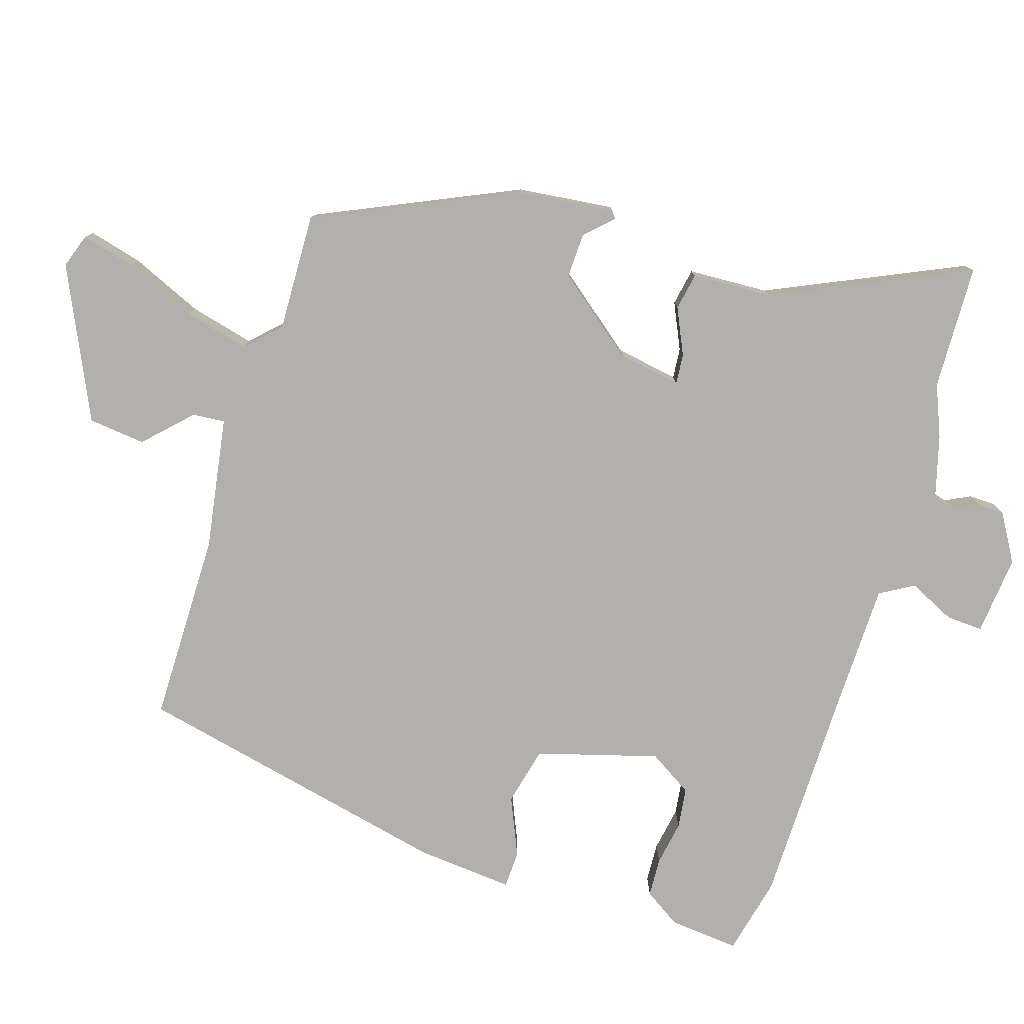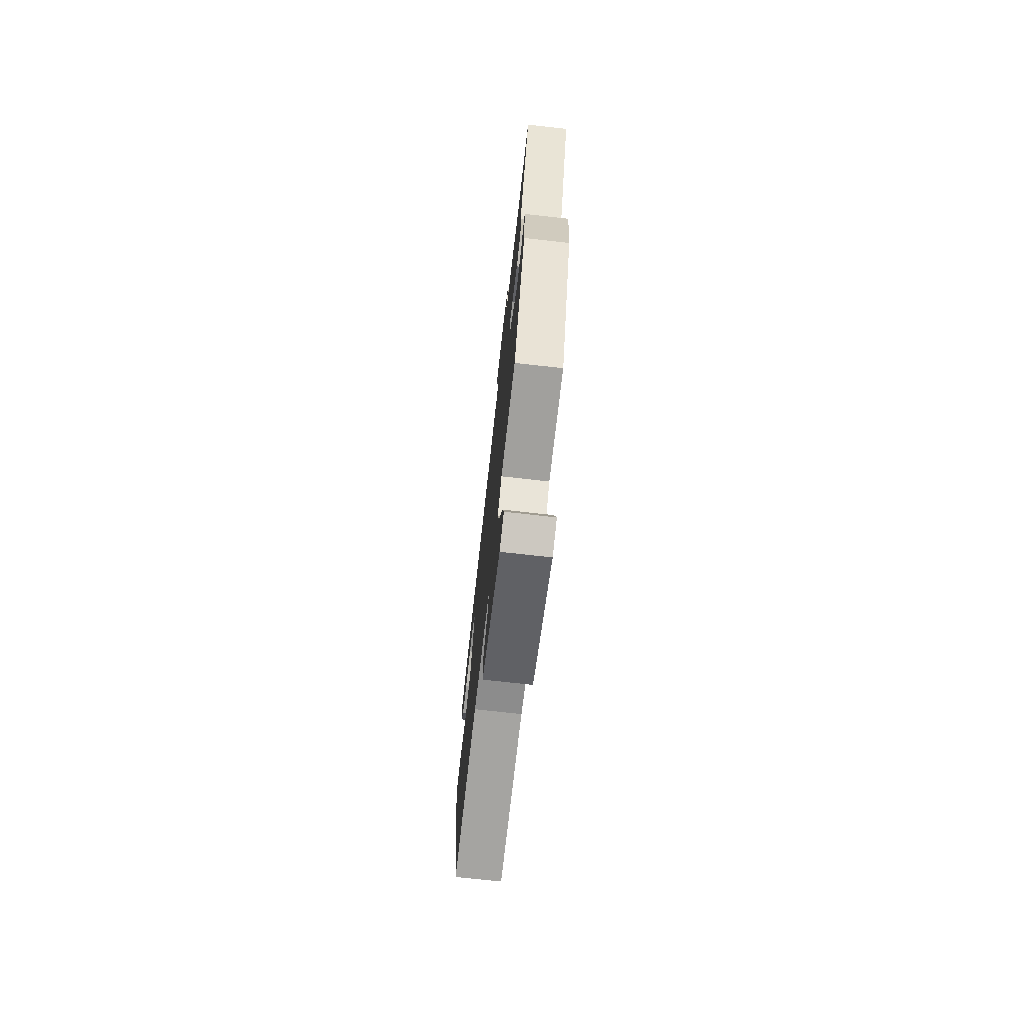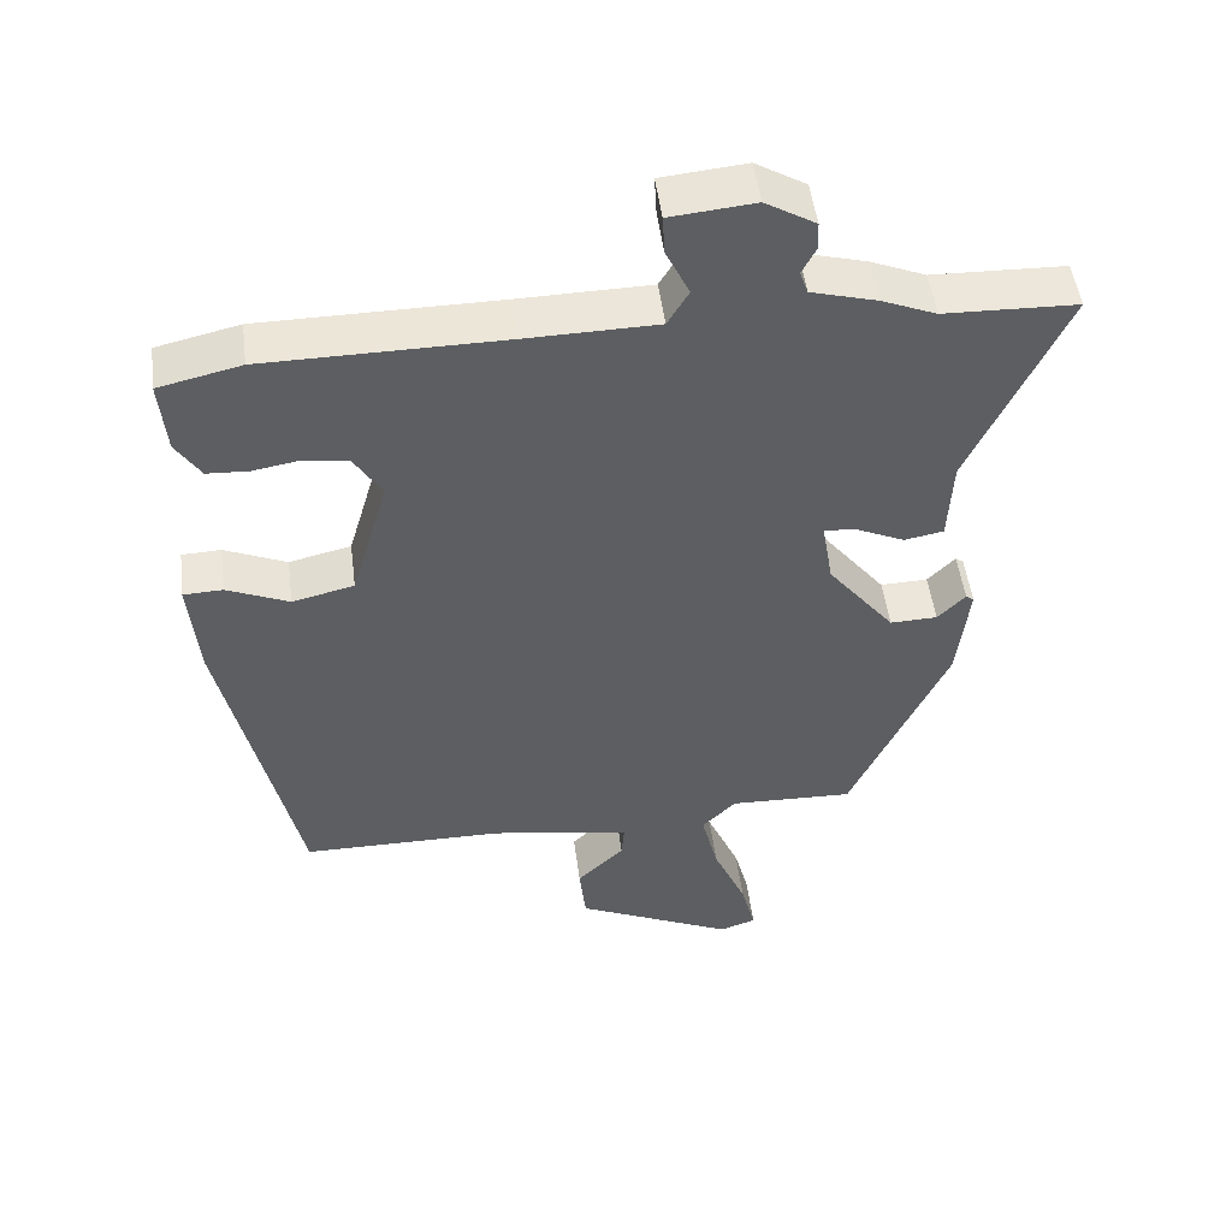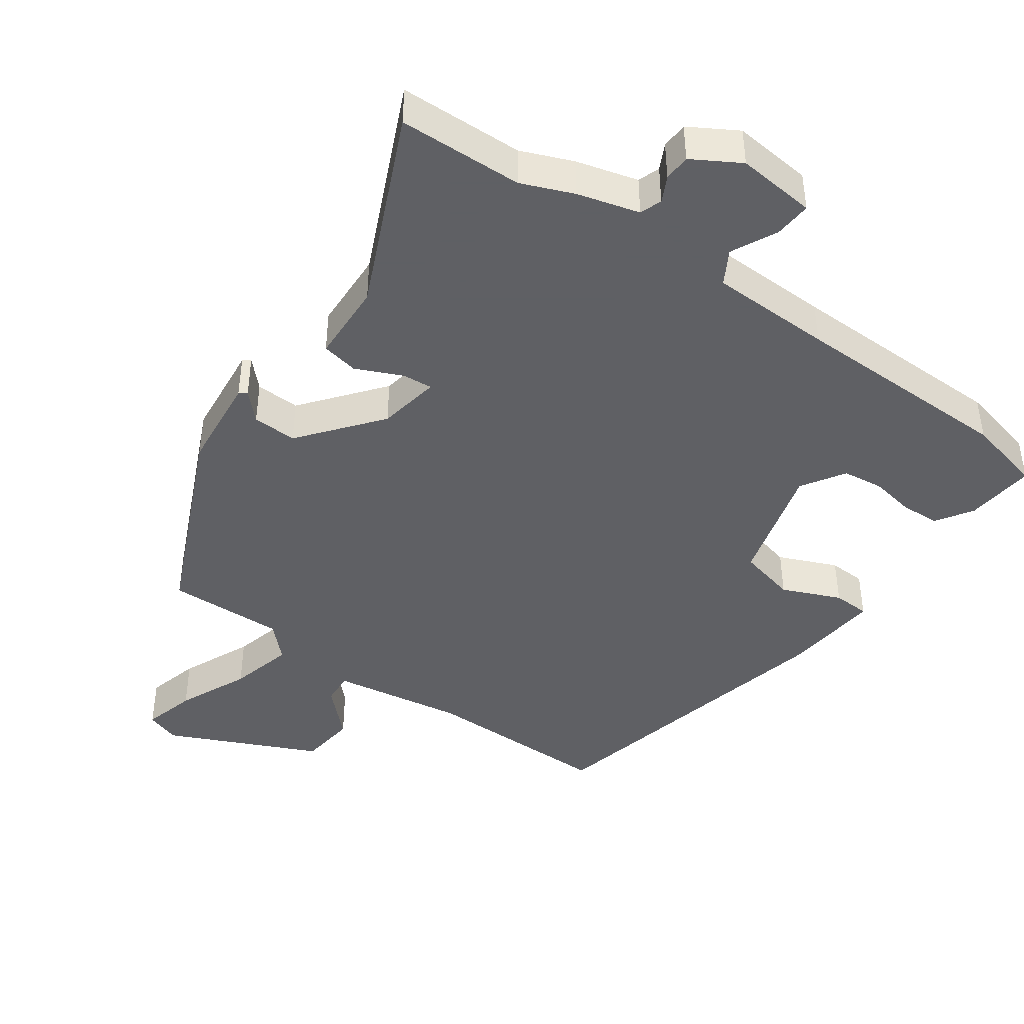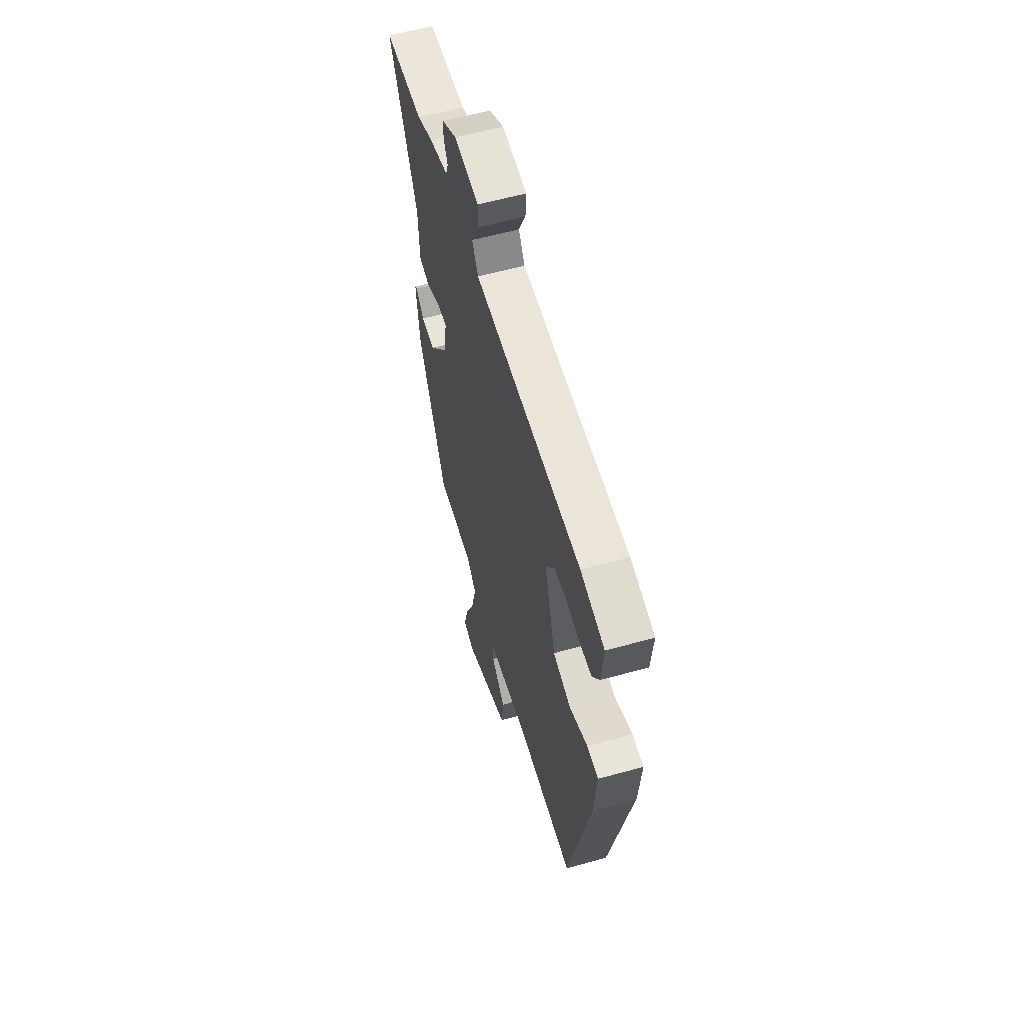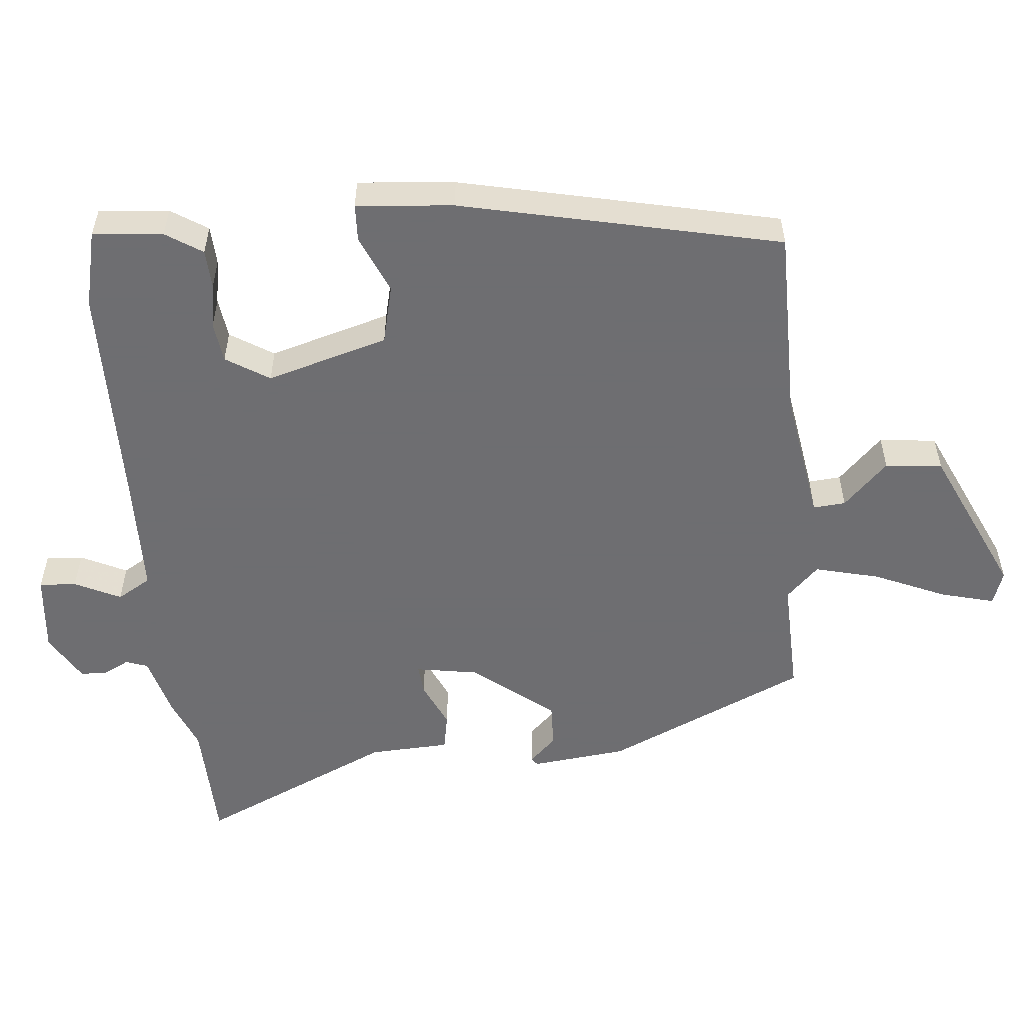
<metadata>
{"format":"obj","ext":"obj","renderer":"f3d","projection":"perspective","resolution":1024,"background":"white","views":[{"elev":-78.8,"azim":-107.6,"up":"+Y"},{"elev":-73.7,"azim":-96.4,"up":"+Z"},{"elev":50.1,"azim":172.7,"up":"+Z"},{"elev":-43.2,"azim":-35.8,"up":"+Y"},{"elev":58.6,"azim":73.9,"up":"+Z"},{"elev":-54.4,"azim":95.1,"up":"+Y"}]}
</metadata>
<code>
v 0.421 0.07 -0.489
v 0.144 0.07 -0.491
v -0.049 0.07 -0.523
v -0.045 0.07 -0.57
v 0.02 0.07 -0.634
v 0.011 0.07 -0.717
v -0.207 0.07 -0.819
v -0.257 0.07 -0.802
v -0.237 0.07 -0.724
v -0.192 0.07 -0.62
v -0.169 0.07 -0.526
v -0.216 0.07 -0.479
v -0.387 0.07 -0.485
v -0.52 0.07 -0.194
v -0.536 0.07 -0.054
v -0.525 0.07 -0.046
v -0.487 0.07 -0.085
v -0.422 0.07 -0.087
v -0.33 0.07 0.03
v -0.315 0.07 0.121
v -0.359 0.07 0.117
v -0.426 0.07 0.086
v -0.48 0.07 0.096
v -0.486 0.07 0.213
v -0.616 0.07 0.496
v -0.434 0.07 0.502
v -0.359 0.07 0.533
v -0.269 0.07 0.558
v -0.258 0.07 0.59
v -0.277 0.07 0.627
v -0.276 0.07 0.666
v -0.207 0.07 0.707
v -0.091 0.07 0.696
v -0.094 0.07 0.642
v -0.126 0.07 0.575
v -0.097 0.07 0.526
v 0.082 0.07 0.523
v 0.409 0.07 0.521
v 0.522 0.07 0.495
v 0.513 0.07 0.393
v 0.479 0.07 0.34
v 0.422 0.07 0.337
v 0.357 0.07 0.348
v 0.298 0.07 0.34
v 0.259 0.07 0.277
v 0.31 0.07 0.101
v 0.395 0.07 0.081
v 0.48 0.07 0.118
v 0.534 0.07 0.116
v 0.522 0.07 -0.025
v 0.421 0 -0.489
v 0.144 0 -0.491
v -0.049 0 -0.523
v -0.045 0 -0.57
v 0.02 0 -0.634
v 0.011 0 -0.717
v -0.207 0 -0.819
v -0.257 0 -0.802
v -0.237 0 -0.724
v -0.192 0 -0.62
v -0.169 0 -0.526
v -0.216 0 -0.479
v -0.387 0 -0.485
v -0.52 0 -0.194
v -0.536 0 -0.054
v -0.525 0 -0.046
v -0.487 0 -0.085
v -0.422 0 -0.087
v -0.33 0 0.03
v -0.315 0 0.121
v -0.359 0 0.117
v -0.426 0 0.086
v -0.48 0 0.096
v -0.486 0 0.213
v -0.616 0 0.496
v -0.434 0 0.502
v -0.359 0 0.533
v -0.269 0 0.558
v -0.258 0 0.59
v -0.277 0 0.627
v -0.276 0 0.666
v -0.207 0 0.707
v -0.091 0 0.696
v -0.094 0 0.642
v -0.126 0 0.575
v -0.097 0 0.526
v 0.082 0 0.523
v 0.409 0 0.521
v 0.522 0 0.495
v 0.513 0 0.393
v 0.479 0 0.34
v 0.422 0 0.337
v 0.357 0 0.348
v 0.298 0 0.34
v 0.259 0 0.277
v 0.31 0 0.101
v 0.395 0 0.081
v 0.48 0 0.118
v 0.534 0 0.116
v 0.522 0 -0.025
f 47 48 49 50
f 46 47 50 1
f 45 46 1 2
f 40 41 42 43
f 40 43 44
f 37 38 39 40
f 36 37 40 44
f 32 33 34 35
f 32 35 36
f 29 30 31 32
f 28 29 32 36
f 26 27 28 36
f 24 25 26
f 21 22 23 24
f 20 21 24 26
f 14 15 16 17
f 12 13 14 17
f 11 12 17 18
f 7 8 9 10
f 7 10 11
f 4 5 6 7
f 3 4 7 11
f 45 2 3 11
f 26 36 44 45
f 20 26 45
f 19 20 45 11
f 11 18 19
f 100 99 98 97
f 51 100 97 96
f 52 51 96 95
f 93 92 91 90
f 94 93 90
f 90 89 88 87
f 94 90 87 86
f 85 84 83 82
f 86 85 82
f 82 81 80 79
f 86 82 79 78
f 86 78 77 76
f 76 75 74
f 74 73 72 71
f 76 74 71 70
f 67 66 65 64
f 67 64 63 62
f 68 67 62 61
f 60 59 58 57
f 61 60 57
f 57 56 55 54
f 61 57 54 53
f 61 53 52 95
f 95 94 86 76
f 95 76 70
f 61 95 70 69
f 69 68 61
f 1 51 52 2
f 2 52 53 3
f 3 53 54 4
f 4 54 55 5
f 5 55 56 6
f 6 56 57 7
f 7 57 58 8
f 8 58 59 9
f 9 59 60 10
f 10 60 61 11
f 11 61 62 12
f 12 62 63 13
f 13 63 64 14
f 14 64 65 15
f 15 65 66 16
f 16 66 67 17
f 17 67 68 18
f 18 68 69 19
f 19 69 70 20
f 20 70 71 21
f 21 71 72 22
f 22 72 73 23
f 23 73 74 24
f 24 74 75 25
f 25 75 76 26
f 26 76 77 27
f 27 77 78 28
f 28 78 79 29
f 29 79 80 30
f 30 80 81 31
f 31 81 82 32
f 32 82 83 33
f 33 83 84 34
f 34 84 85 35
f 35 85 86 36
f 36 86 87 37
f 37 87 88 38
f 38 88 89 39
f 39 89 90 40
f 40 90 91 41
f 41 91 92 42
f 42 92 93 43
f 43 93 94 44
f 44 94 95 45
f 45 95 96 46
f 46 96 97 47
f 47 97 98 48
f 48 98 99 49
f 49 99 100 50
f 50 100 51 1

</code>
